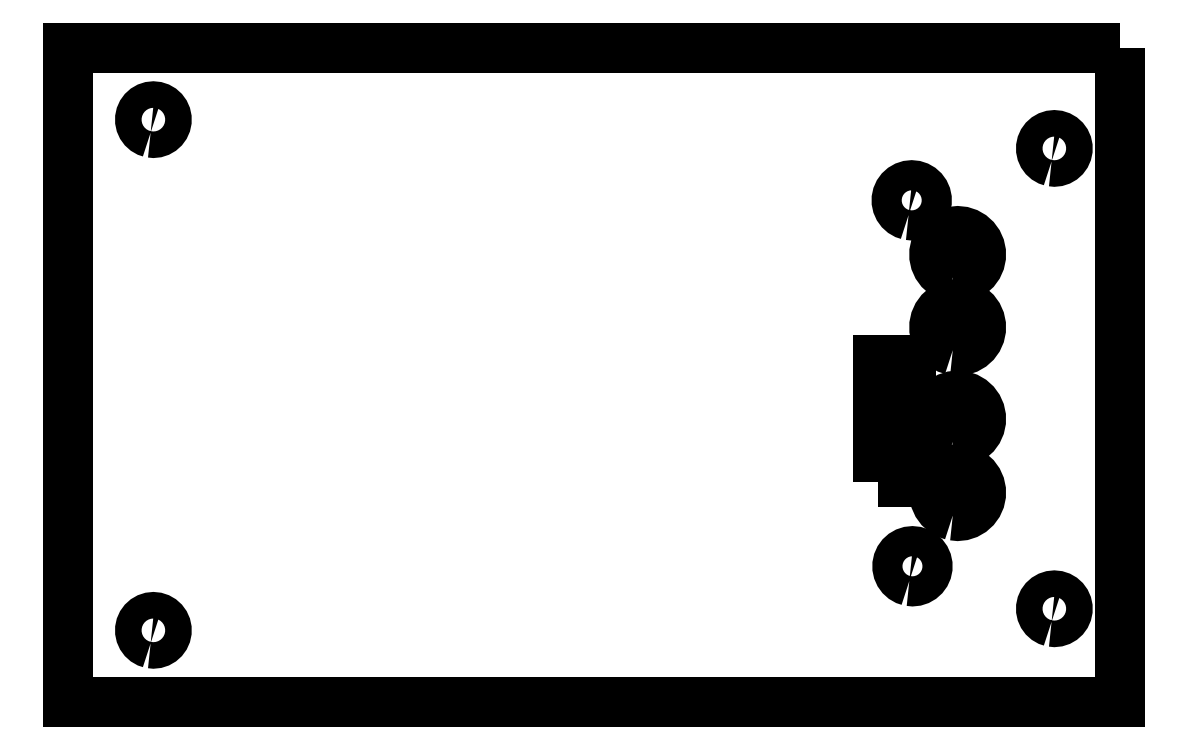
<metadata>
{"format":"dxf","ext":"dxf","renderer":"ezdxf+matplotlib","layout":"modelspace","background":"white","min_lineweight":24,"dpi":150}
</metadata>
<code>
0
SECTION
2
ENTITIES
0
LWPOLYLINE
8
Layer_1
90
4
70
1
10
145.8
20
90.75
30
0
10
0.2489
20
90.75
30
0
10
0.2489
20
0.2489
30
0
10
145.8
20
0.2489
30
0
0
LWPOLYLINE
8
Layer_1
90
30
70
1
10
11.73
20
79.01
30
0
10
11.36
20
79.12
30
0
10
11.02
20
79.32
30
0
10
10.74
20
79.57
30
0
10
10.51
20
79.89
30
0
10
10.36
20
80.24
30
0
10
10.27
20
80.61
30
0
10
10.27
20
81
30
0
10
10.36
20
81.37
30
0
10
10.51
20
81.73
30
0
10
10.74
20
82.04
30
0
10
11.02
20
82.29
30
0
10
11.36
20
82.49
30
0
10
11.73
20
82.61
30
0
10
12.11
20
82.65
30
0
10
12.49
20
82.61
30
0
10
12.86
20
82.49
30
0
10
13.19
20
82.29
30
0
10
13.48
20
82.04
30
0
10
13.7
20
81.73
30
0
10
13.86
20
81.37
30
0
10
13.94
20
81
30
0
10
13.94
20
80.61
30
0
10
13.86
20
80.24
30
0
10
13.7
20
79.89
30
0
10
13.48
20
79.57
30
0
10
13.19
20
79.32
30
0
10
12.86
20
79.12
30
0
10
12.49
20
79.01
30
0
10
12.11
20
78.97
30
0
0
LWPOLYLINE
8
Layer_1
90
30
70
1
10
136.3
20
75.03
30
0
10
135.9
20
75.15
30
0
10
135.6
20
75.34
30
0
10
135.3
20
75.6
30
0
10
135.1
20
75.91
30
0
10
134.9
20
76.26
30
0
10
134.8
20
76.64
30
0
10
134.8
20
77.02
30
0
10
134.9
20
77.4
30
0
10
135.1
20
77.75
30
0
10
135.3
20
78.06
30
0
10
135.6
20
78.32
30
0
10
135.9
20
78.51
30
0
10
136.3
20
78.63
30
0
10
136.7
20
78.67
30
0
10
137.1
20
78.63
30
0
10
137.4
20
78.51
30
0
10
137.8
20
78.32
30
0
10
138.1
20
78.06
30
0
10
138.3
20
77.75
30
0
10
138.4
20
77.4
30
0
10
138.5
20
77.02
30
0
10
138.5
20
76.64
30
0
10
138.4
20
76.26
30
0
10
138.3
20
75.91
30
0
10
138.1
20
75.6
30
0
10
137.8
20
75.34
30
0
10
137.4
20
75.15
30
0
10
137.1
20
75.03
30
0
10
136.7
20
74.99
30
0
0
LWPOLYLINE
8
Layer_1
90
30
70
1
10
116.5
20
67.61
30
0
10
116.1
20
67.74
30
0
10
115.7
20
67.96
30
0
10
115.4
20
68.25
30
0
10
115.1
20
68.61
30
0
10
115
20
69.01
30
0
10
114.9
20
69.43
30
0
10
114.9
20
69.87
30
0
10
115
20
70.3
30
0
10
115.1
20
70.7
30
0
10
115.4
20
71.05
30
0
10
115.7
20
71.34
30
0
10
116.1
20
71.56
30
0
10
116.5
20
71.69
30
0
10
117
20
71.74
30
0
10
117.4
20
71.69
30
0
10
117.8
20
71.56
30
0
10
118.2
20
71.34
30
0
10
118.5
20
71.05
30
0
10
118.8
20
70.7
30
0
10
119
20
70.3
30
0
10
119
20
69.87
30
0
10
119
20
69.43
30
0
10
119
20
69.01
30
0
10
118.8
20
68.61
30
0
10
118.5
20
68.25
30
0
10
118.2
20
67.96
30
0
10
117.8
20
67.74
30
0
10
117.4
20
67.61
30
0
10
117
20
67.56
30
0
0
LWPOLYLINE
8
Layer_1
90
30
70
1
10
122.6
20
59.01
30
0
10
122
20
59.22
30
0
10
121.4
20
59.56
30
0
10
120.9
20
60.01
30
0
10
120.5
20
60.55
30
0
10
120.2
20
61.17
30
0
10
120.1
20
61.83
30
0
10
120.1
20
62.51
30
0
10
120.2
20
63.17
30
0
10
120.5
20
63.79
30
0
10
120.9
20
64.33
30
0
10
121.4
20
64.79
30
0
10
122
20
65.12
30
0
10
122.6
20
65.33
30
0
10
123.3
20
65.4
30
0
10
124
20
65.33
30
0
10
124.6
20
65.12
30
0
10
125.2
20
64.79
30
0
10
125.7
20
64.33
30
0
10
126.1
20
63.79
30
0
10
126.4
20
63.17
30
0
10
126.5
20
62.51
30
0
10
126.5
20
61.83
30
0
10
126.4
20
61.17
30
0
10
126.1
20
60.55
30
0
10
125.7
20
60.01
30
0
10
125.2
20
59.56
30
0
10
124.6
20
59.22
30
0
10
124
20
59.01
30
0
10
123.3
20
58.94
30
0
0
LWPOLYLINE
8
Layer_1
90
30
70
1
10
122.6
20
48.93
30
0
10
122
20
49.14
30
0
10
121.4
20
49.48
30
0
10
120.9
20
49.93
30
0
10
120.5
20
50.48
30
0
10
120.2
20
51.09
30
0
10
120.1
20
51.76
30
0
10
120.1
20
52.43
30
0
10
120.2
20
53.09
30
0
10
120.5
20
53.71
30
0
10
120.9
20
54.26
30
0
10
121.4
20
54.71
30
0
10
122
20
55.05
30
0
10
122.6
20
55.26
30
0
10
123.3
20
55.33
30
0
10
124
20
55.26
30
0
10
124.6
20
55.05
30
0
10
125.2
20
54.71
30
0
10
125.7
20
54.26
30
0
10
126.1
20
53.71
30
0
10
126.4
20
53.09
30
0
10
126.5
20
52.43
30
0
10
126.5
20
51.76
30
0
10
126.4
20
51.09
30
0
10
126.1
20
50.48
30
0
10
125.7
20
49.93
30
0
10
125.2
20
49.48
30
0
10
124.6
20
49.14
30
0
10
124
20
48.93
30
0
10
123.3
20
48.86
30
0
0
LWPOLYLINE
8
Layer_1
90
4
70
1
10
112.4
20
30.68
30
0
10
112.4
20
47.59
30
0
10
116.8
20
47.59
30
0
10
116.8
20
30.68
30
0
0
LWPOLYLINE
8
Layer_1
90
30
70
1
10
122.6
20
36.26
30
0
10
122
20
36.46
30
0
10
121.4
20
36.8
30
0
10
120.9
20
37.25
30
0
10
120.5
20
37.8
30
0
10
120.2
20
38.42
30
0
10
120.1
20
39.08
30
0
10
120.1
20
39.76
30
0
10
120.2
20
40.42
30
0
10
120.5
20
41.03
30
0
10
120.9
20
41.58
30
0
10
121.4
20
42.03
30
0
10
122
20
42.37
30
0
10
122.6
20
42.58
30
0
10
123.3
20
42.65
30
0
10
124
20
42.58
30
0
10
124.6
20
42.37
30
0
10
125.2
20
42.03
30
0
10
125.7
20
41.58
30
0
10
126.1
20
41.03
30
0
10
126.4
20
40.42
30
0
10
126.5
20
39.76
30
0
10
126.5
20
39.08
30
0
10
126.4
20
38.42
30
0
10
126.1
20
37.8
30
0
10
125.7
20
37.25
30
0
10
125.2
20
36.8
30
0
10
124.6
20
36.46
30
0
10
124
20
36.26
30
0
10
123.3
20
36.19
30
0
0
LWPOLYLINE
8
Layer_1
90
30
70
1
10
122.6
20
26.07
30
0
10
122
20
26.28
30
0
10
121.4
20
26.62
30
0
10
120.9
20
27.07
30
0
10
120.5
20
27.62
30
0
10
120.2
20
28.24
30
0
10
120.1
20
28.9
30
0
10
120.1
20
29.57
30
0
10
120.2
20
30.23
30
0
10
120.5
20
30.85
30
0
10
120.9
20
31.4
30
0
10
121.4
20
31.85
30
0
10
122
20
32.19
30
0
10
122.6
20
32.4
30
0
10
123.3
20
32.47
30
0
10
124
20
32.4
30
0
10
124.6
20
32.19
30
0
10
125.2
20
31.85
30
0
10
125.7
20
31.4
30
0
10
126.1
20
30.85
30
0
10
126.4
20
30.23
30
0
10
126.5
20
29.57
30
0
10
126.5
20
28.9
30
0
10
126.4
20
28.24
30
0
10
126.1
20
27.62
30
0
10
125.7
20
27.07
30
0
10
125.2
20
26.62
30
0
10
124.6
20
26.28
30
0
10
124
20
26.07
30
0
10
123.3
20
26
30
0
0
LWPOLYLINE
8
Layer_1
90
30
70
1
10
116.6
20
17.01
30
0
10
116.2
20
17.15
30
0
10
115.8
20
17.36
30
0
10
115.5
20
17.66
30
0
10
115.3
20
18.01
30
0
10
115.1
20
18.41
30
0
10
115
20
18.84
30
0
10
115
20
19.27
30
0
10
115.1
20
19.7
30
0
10
115.3
20
20.1
30
0
10
115.5
20
20.45
30
0
10
115.8
20
20.74
30
0
10
116.2
20
20.96
30
0
10
116.6
20
21.1
30
0
10
117.1
20
21.14
30
0
10
117.5
20
21.1
30
0
10
117.9
20
20.96
30
0
10
118.3
20
20.74
30
0
10
118.6
20
20.45
30
0
10
118.9
20
20.1
30
0
10
119.1
20
19.7
30
0
10
119.1
20
19.27
30
0
10
119.1
20
18.84
30
0
10
119.1
20
18.41
30
0
10
118.9
20
18.01
30
0
10
118.6
20
17.66
30
0
10
118.3
20
17.36
30
0
10
117.9
20
17.15
30
0
10
117.5
20
17.01
30
0
10
117.1
20
16.96
30
0
0
LWPOLYLINE
8
Layer_1
90
30
70
1
10
136.3
20
11.38
30
0
10
135.9
20
11.5
30
0
10
135.6
20
11.69
30
0
10
135.3
20
11.95
30
0
10
135.1
20
12.26
30
0
10
134.9
20
12.61
30
0
10
134.8
20
12.99
30
0
10
134.8
20
13.37
30
0
10
134.9
20
13.75
30
0
10
135.1
20
14.1
30
0
10
135.3
20
14.41
30
0
10
135.6
20
14.67
30
0
10
135.9
20
14.86
30
0
10
136.3
20
14.98
30
0
10
136.7
20
15.02
30
0
10
137.1
20
14.98
30
0
10
137.4
20
14.86
30
0
10
137.8
20
14.67
30
0
10
138.1
20
14.41
30
0
10
138.3
20
14.1
30
0
10
138.4
20
13.75
30
0
10
138.5
20
13.37
30
0
10
138.5
20
12.99
30
0
10
138.4
20
12.61
30
0
10
138.3
20
12.26
30
0
10
138.1
20
11.95
30
0
10
137.8
20
11.69
30
0
10
137.4
20
11.5
30
0
10
137.1
20
11.38
30
0
10
136.7
20
11.34
30
0
0
LWPOLYLINE
8
Layer_1
90
30
70
1
10
11.73
20
8.395
30
0
10
11.36
20
8.513
30
0
10
11.02
20
8.706
30
0
10
10.74
20
8.963
30
0
10
10.51
20
9.274
30
0
10
10.36
20
9.626
30
0
10
10.27
20
10
30
0
10
10.27
20
10.39
30
0
10
10.36
20
10.76
30
0
10
10.51
20
11.11
30
0
10
10.74
20
11.43
30
0
10
11.02
20
11.68
30
0
10
11.36
20
11.88
30
0
10
11.73
20
11.99
30
0
10
12.11
20
12.03
30
0
10
12.49
20
11.99
30
0
10
12.86
20
11.88
30
0
10
13.19
20
11.68
30
0
10
13.48
20
11.43
30
0
10
13.7
20
11.11
30
0
10
13.86
20
10.76
30
0
10
13.94
20
10.39
30
0
10
13.94
20
10
30
0
10
13.86
20
9.626
30
0
10
13.7
20
9.274
30
0
10
13.48
20
8.963
30
0
10
13.19
20
8.706
30
0
10
12.86
20
8.513
30
0
10
12.49
20
8.395
30
0
10
12.11
20
8.354
30
0
0
ENDSEC
0
EOF

</code>
